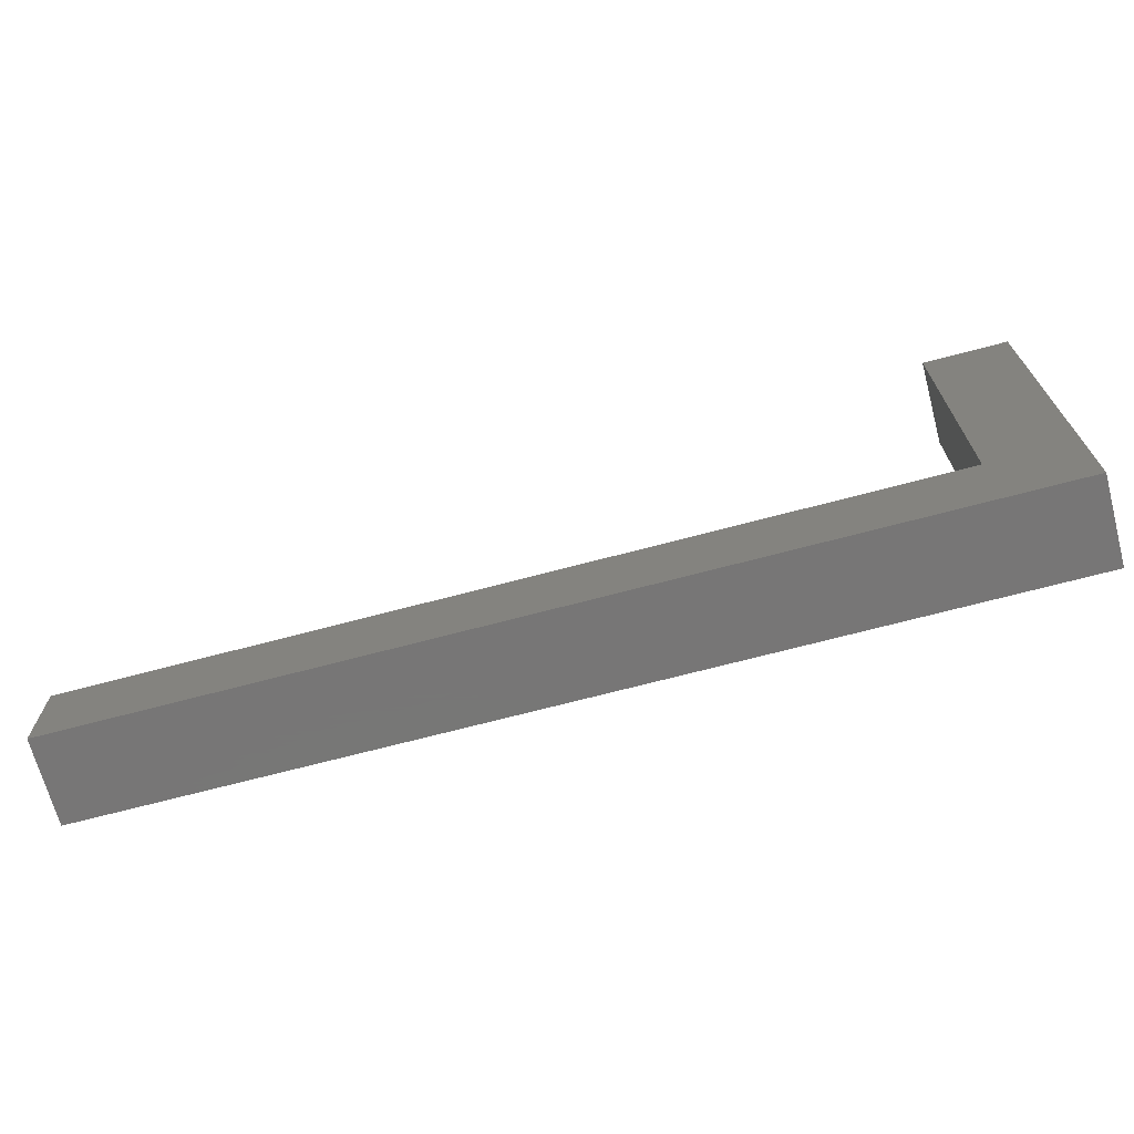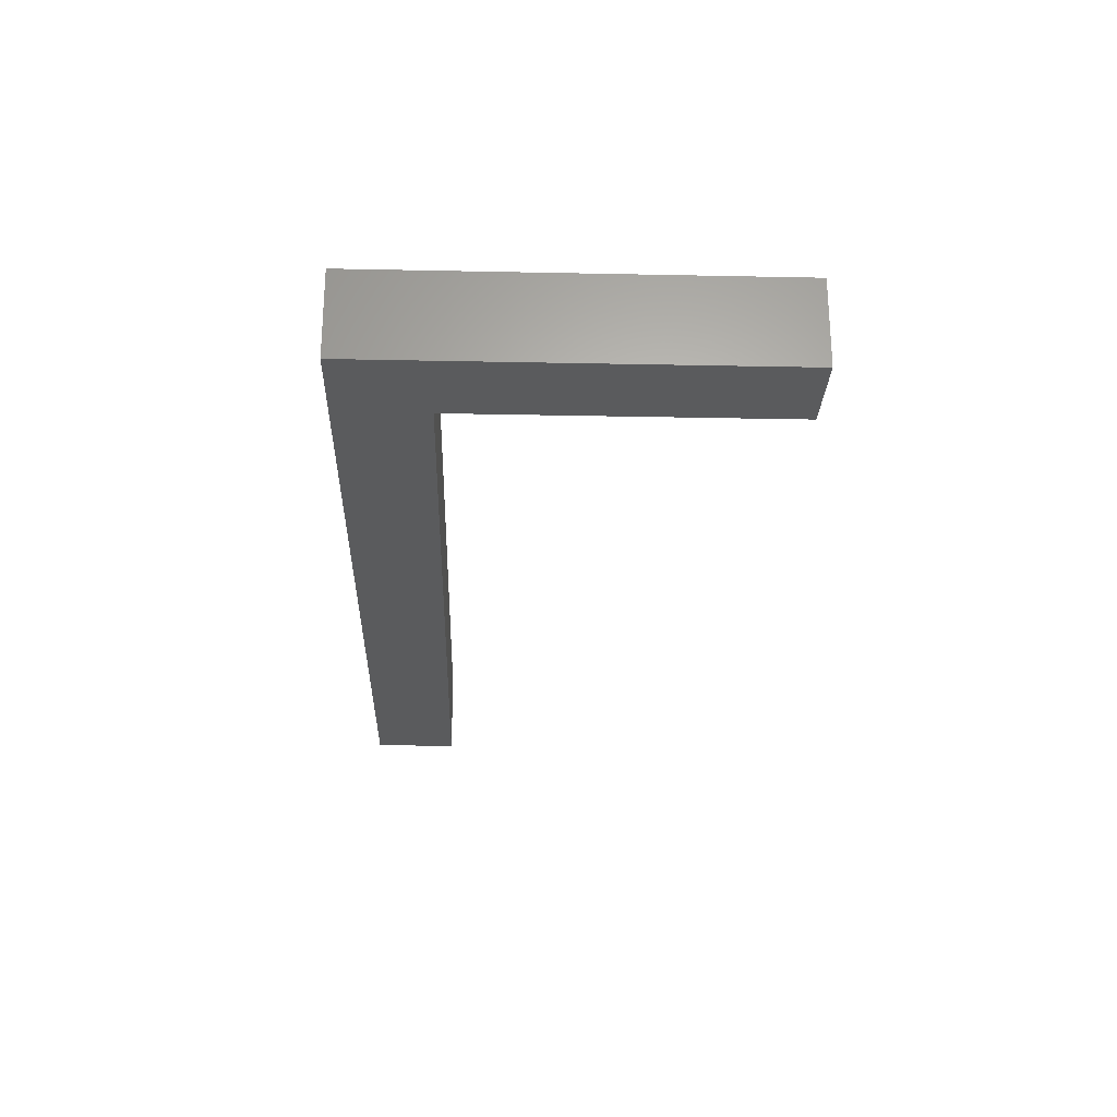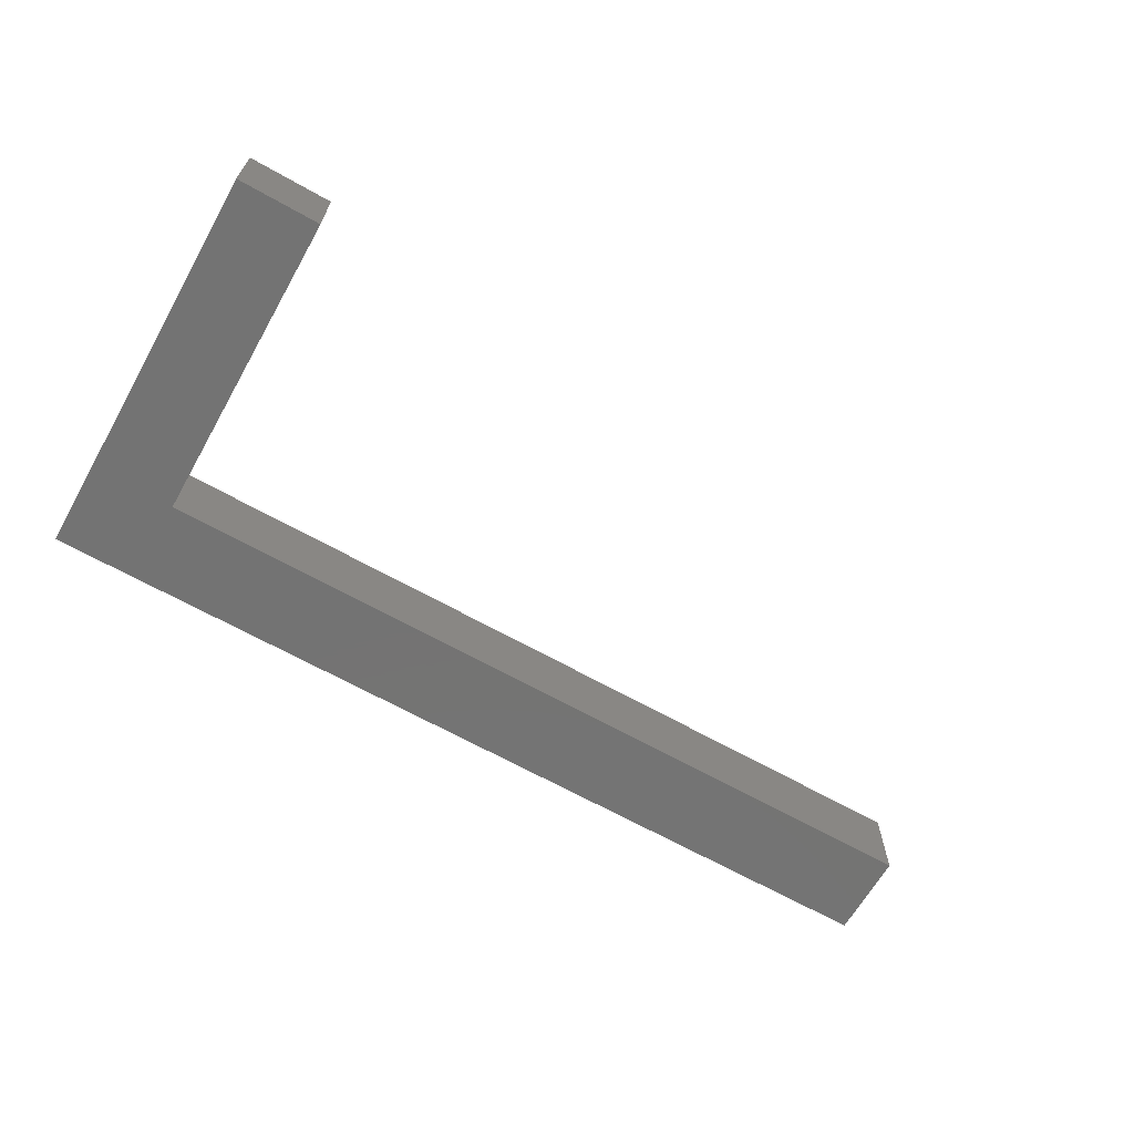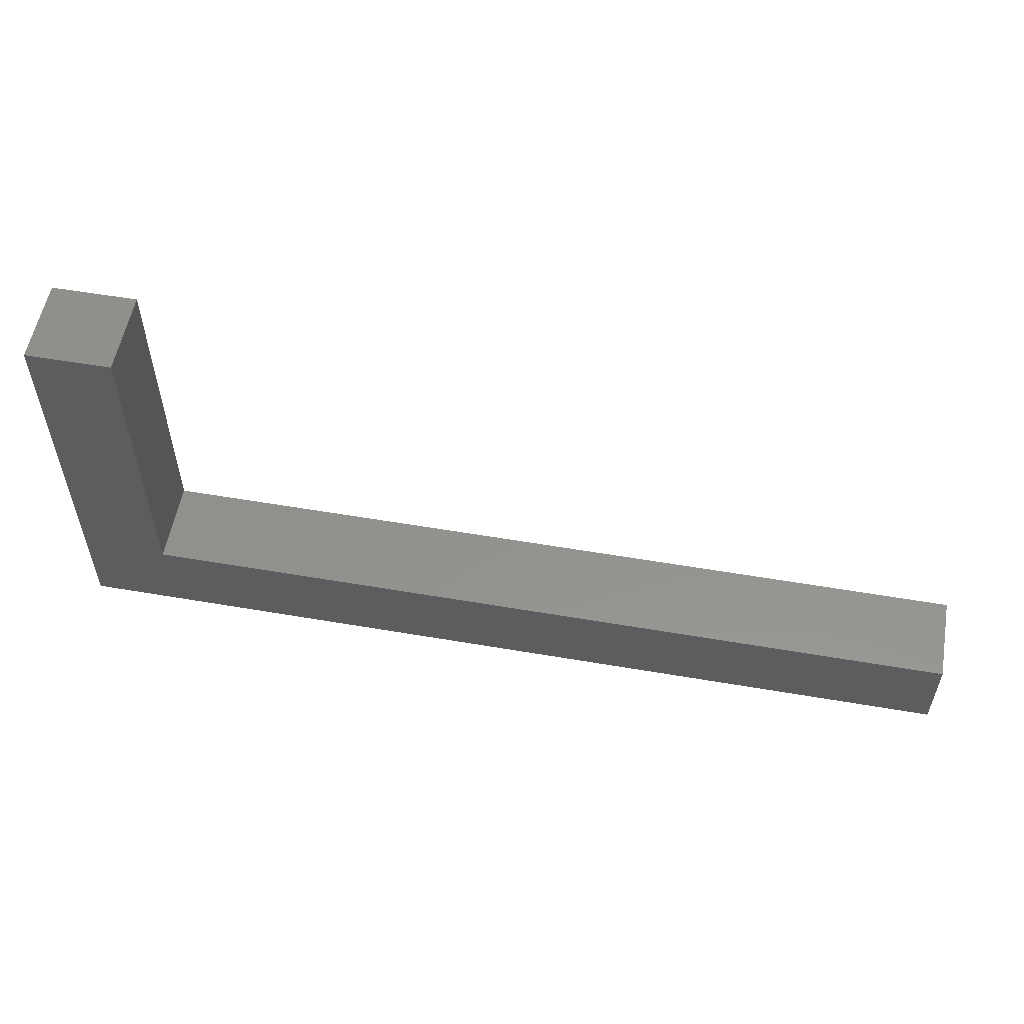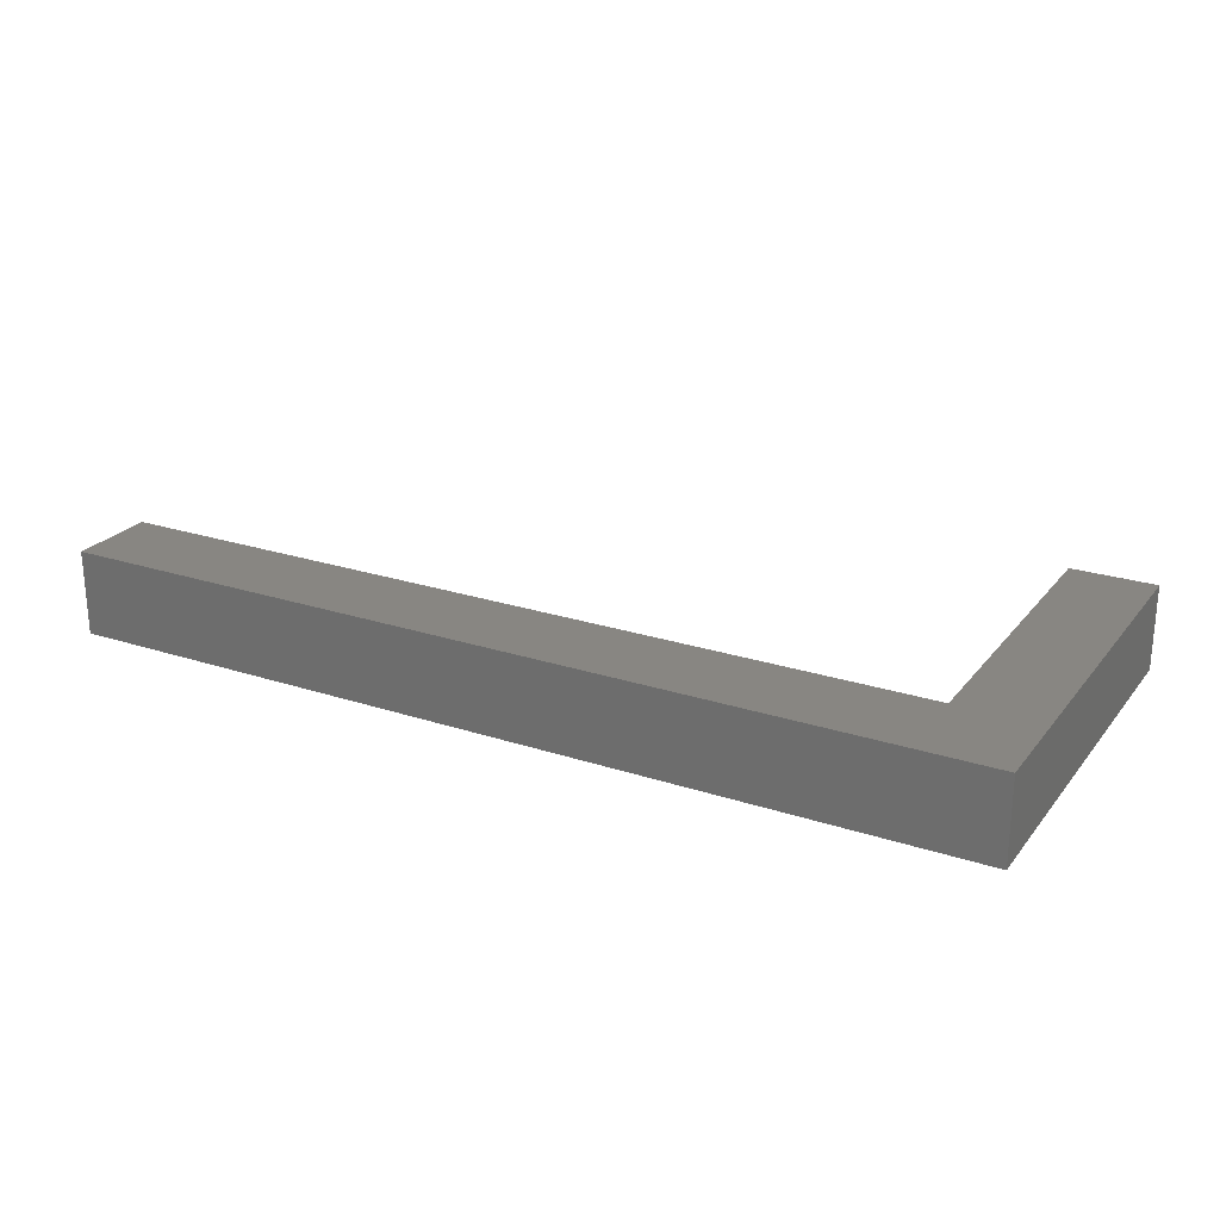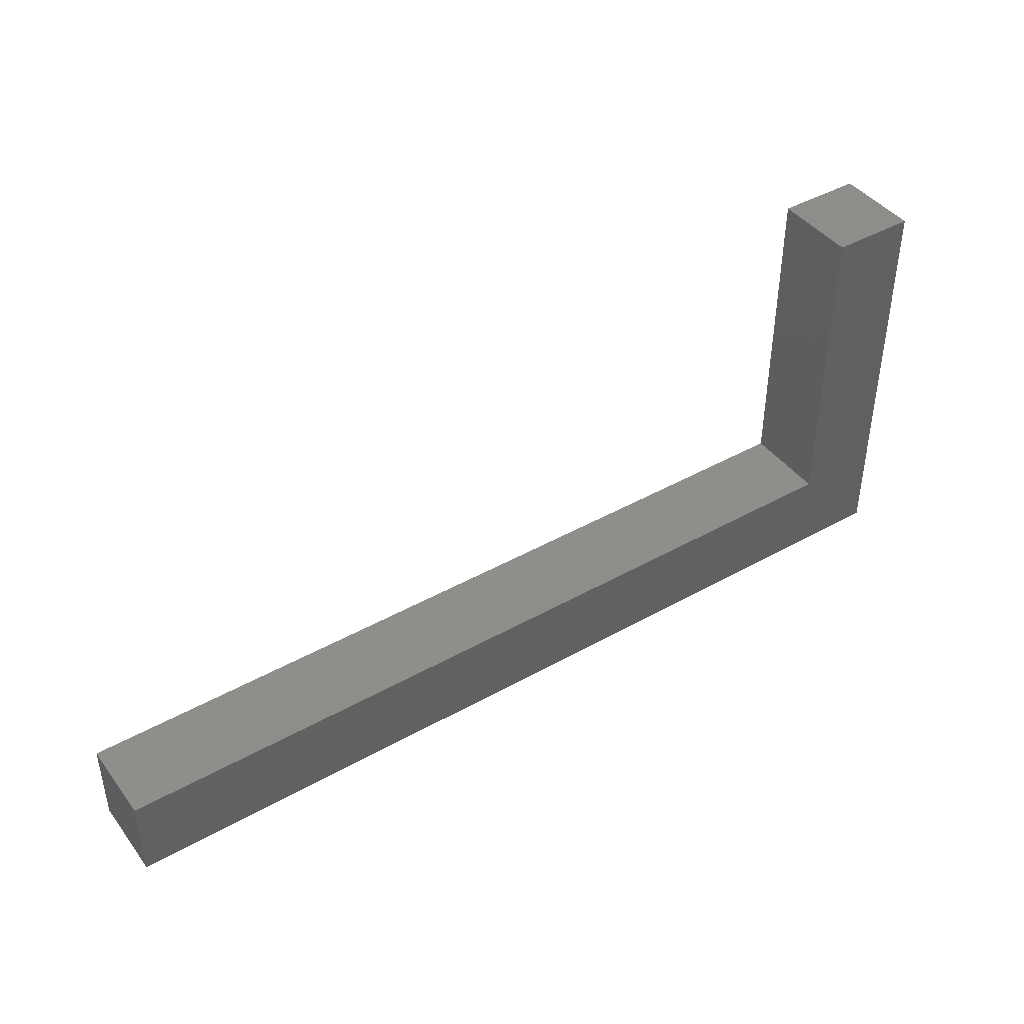
<metadata>
{"format":"stl","ext":"stl","renderer":"f3d","projection":"perspective","resolution":1024,"background":"white","views":[{"elev":-69.1,"azim":-165.1,"up":"+Z"},{"elev":-25.0,"azim":-91.9,"up":"+Y"},{"elev":-65.5,"azim":-29.6,"up":"+Y"},{"elev":55.7,"azim":10.2,"up":"+Z"},{"elev":23.9,"azim":-151.4,"up":"+Y"},{"elev":42.6,"azim":146.1,"up":"+Z"}]}
</metadata>
<code>
# stl→obj: 12 verts, 20 faces
v 0 0 0
v 0 0 49
v 0 10.2 0
v 0 10.2 49
v 10.2 0 10.5
v 110.2 0 0
v 10.2 0 49
v 110.2 0 10.5
v 110.2 10.2 0
v 110.2 10.2 10.5
v 10.2 10.2 10.5
v 10.2 10.2 49
f 1 2 3
f 3 2 4
f 5 1 6
f 5 7 2
f 2 1 5
f 8 5 6
f 1 3 6
f 6 3 9
f 10 9 11
f 3 4 11
f 3 11 9
f 11 4 12
f 4 2 7
f 12 4 7
f 7 5 11
f 12 7 11
f 8 10 11
f 5 8 11
f 8 6 9
f 10 8 9

</code>
